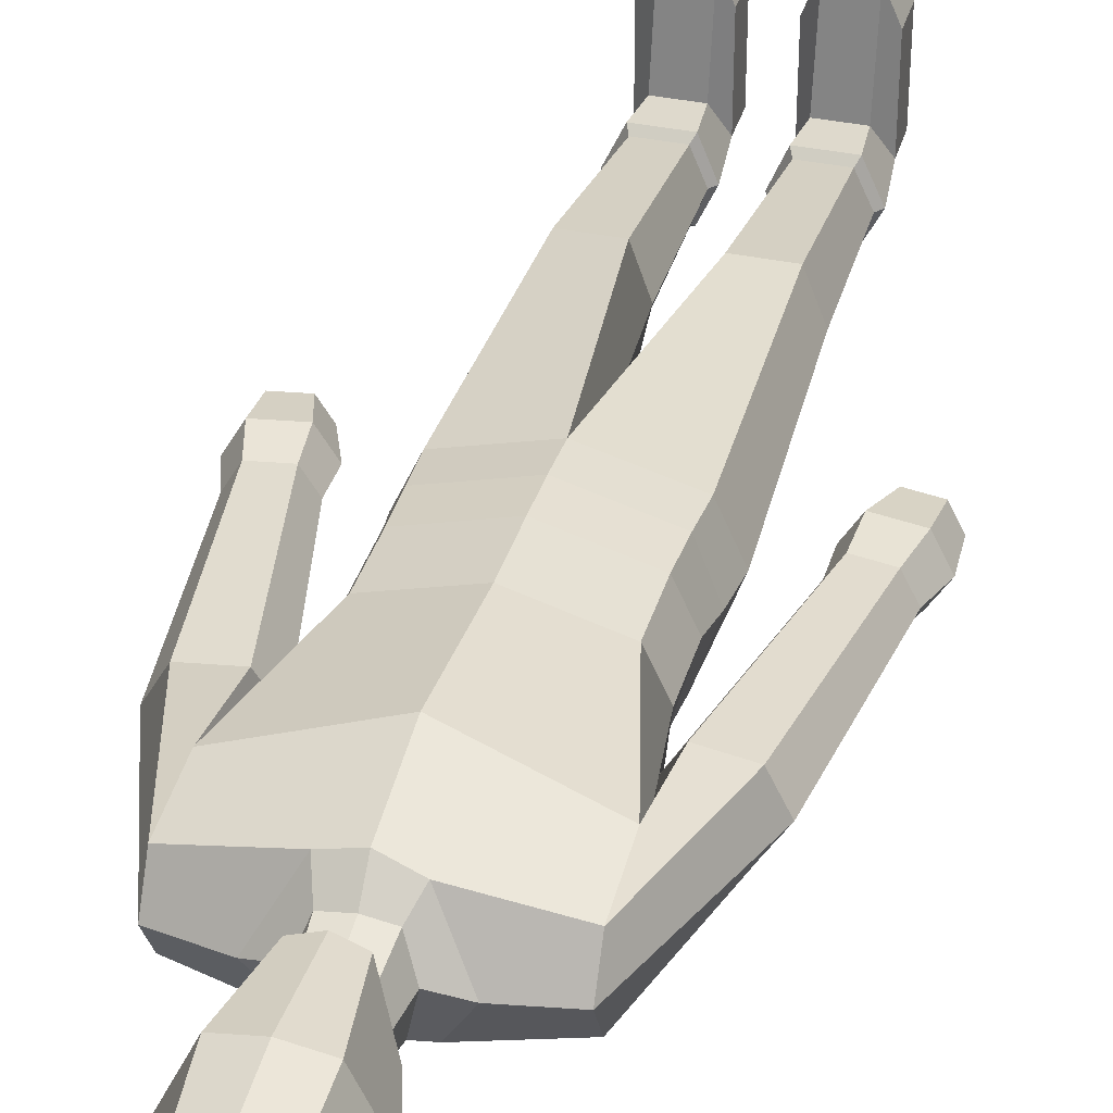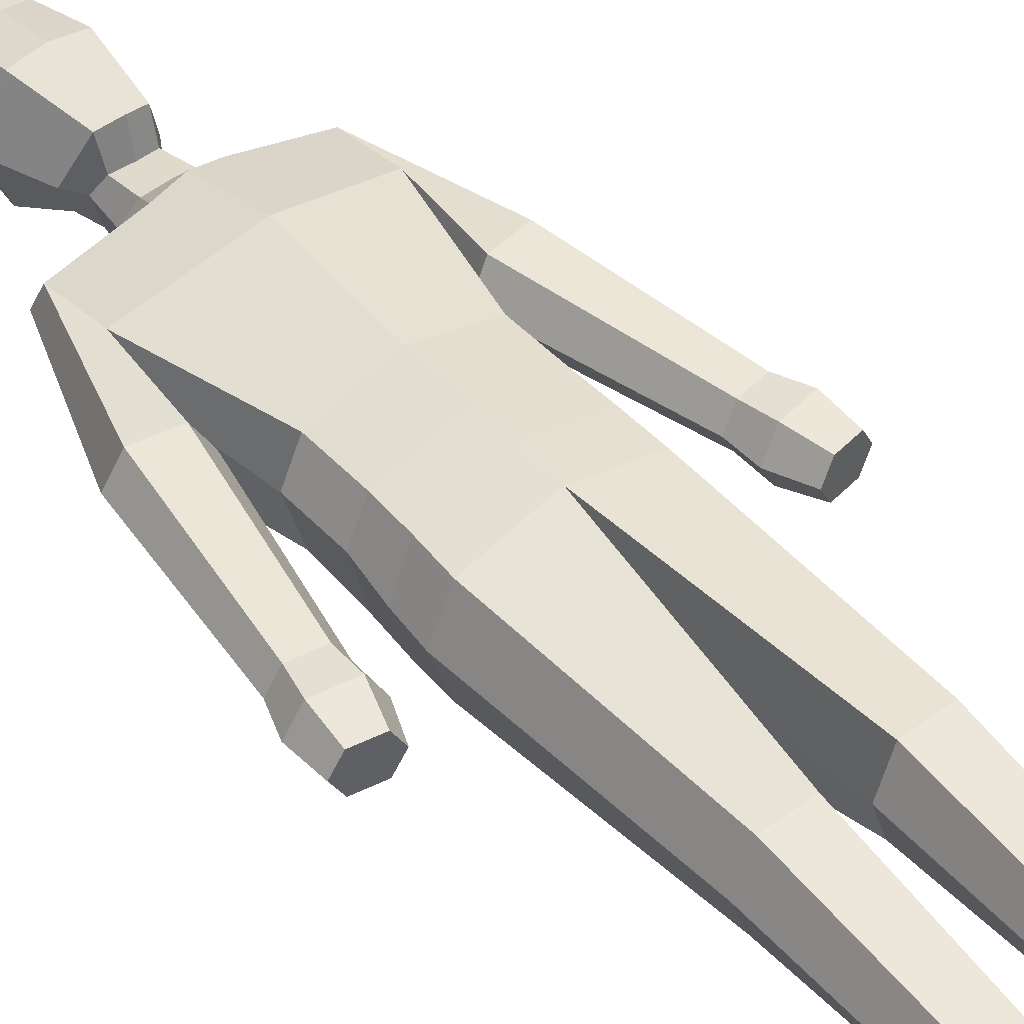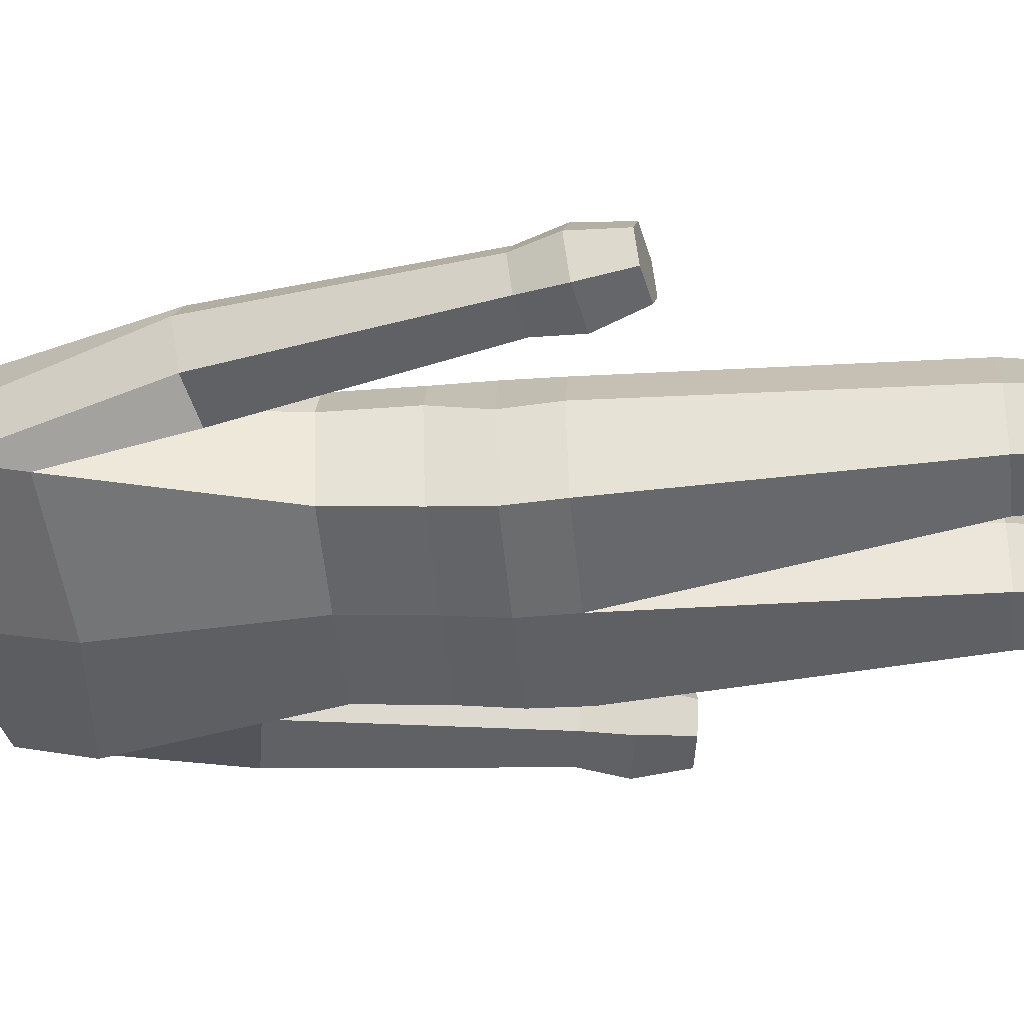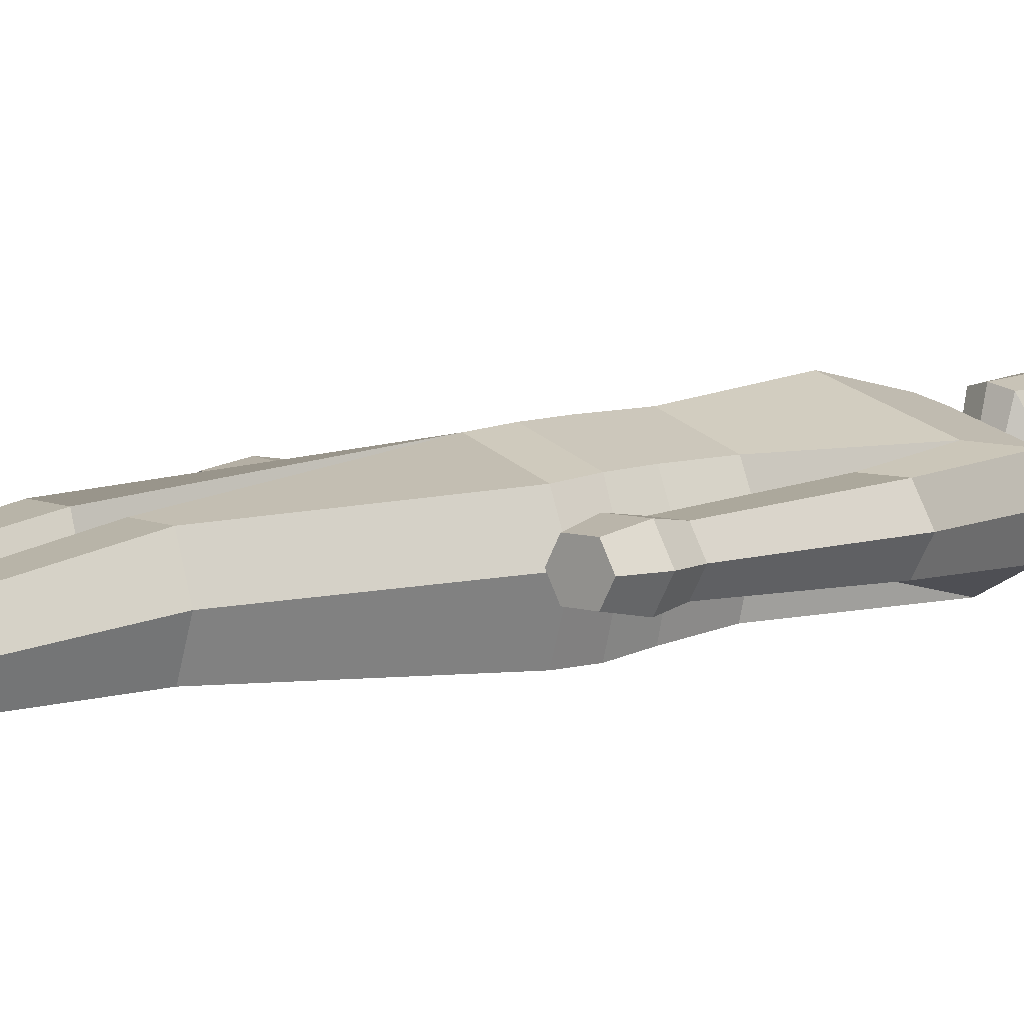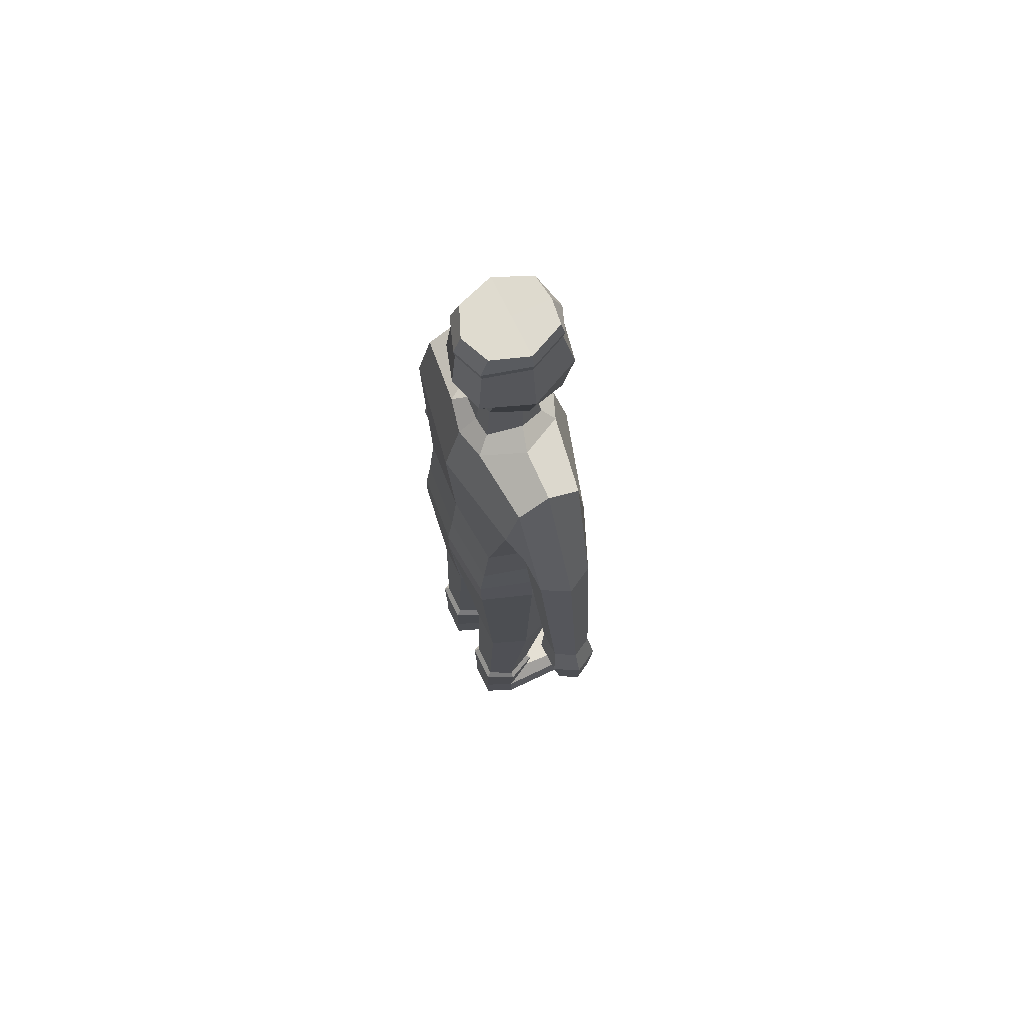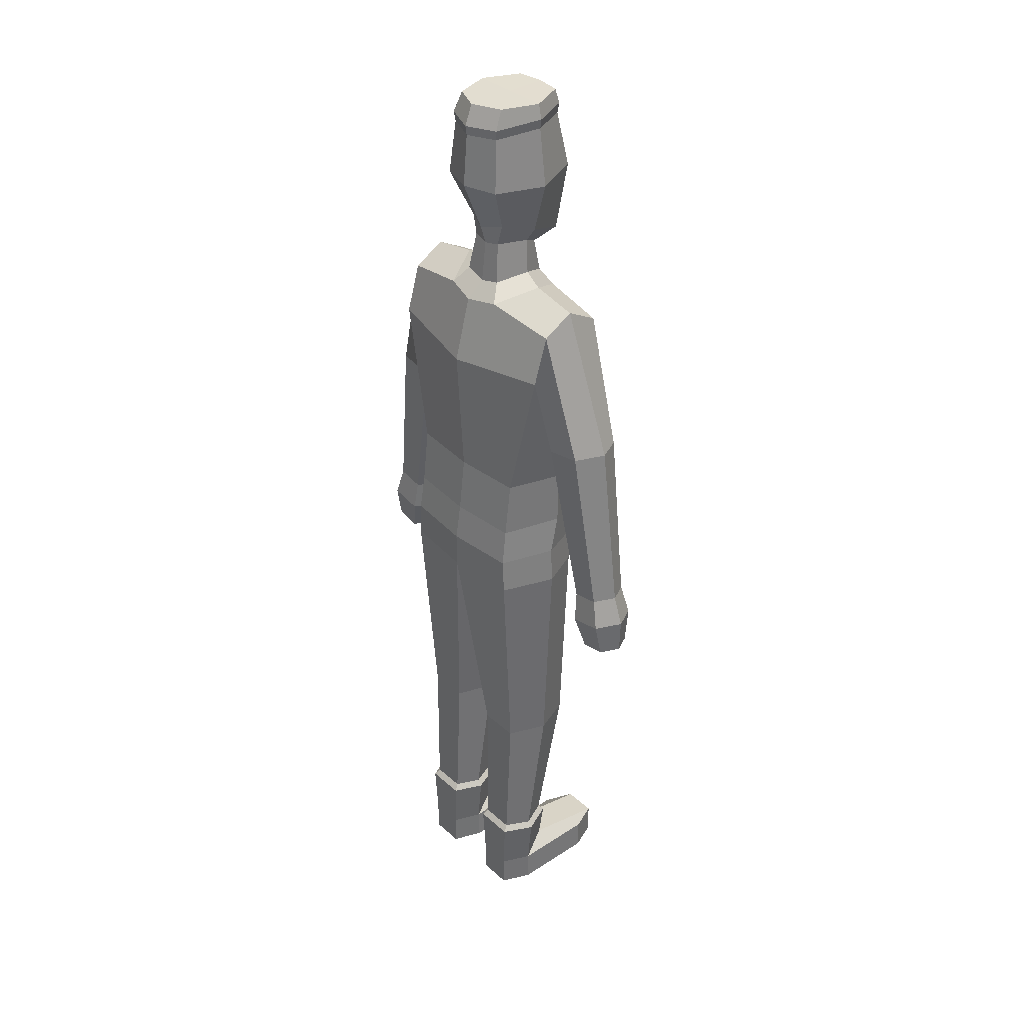
<metadata>
{"format":"obj","ext":"obj","renderer":"f3d","projection":"perspective","resolution":1024,"background":"white","views":[{"elev":36.4,"azim":-164.7,"up":"+Z"},{"elev":45.6,"azim":-40.2,"up":"+Z"},{"elev":-48.5,"azim":-84.3,"up":"+Z"},{"elev":7.1,"azim":52.3,"up":"+Z"},{"elev":70.5,"azim":-115.6,"up":"+Y"},{"elev":35.3,"azim":-130.6,"up":"+Y"}]}
</metadata>
<code>
o Cube_Cube.001
v -0.6957 4.857 0.3377
v -1 7.02 0.382
v -0.6957 4.857 -0.6229
v -1 7.132 -0.4604
v -1 7.599 0.3022
v -1 7.599 -0.3197
v -1.031 6.282 0.2644
v -1.031 6.282 -0.2613
v -1.39 6.349 0.2644
v -1.39 6.349 -0.2613
v -1.388 4.639 0.1966
v -1.388 4.639 -0.1935
v -1.655 4.69 0.1966
v -1.655 4.69 -0.1935
v -0.7123 4.504 0.3066
v -0.7123 4.504 -0.6229
v -0.6616 2.35 0.2615
v -0.6616 2.35 -0.4876
v -0.256 2.35 -0.4876
v -0.256 2.35 0.2615
v -0.6272 0.4709 -0.001499
v -0.6272 0.3136 -0.5661
v -0.2904 0.3136 -0.5661
v -0.2904 0.4709 -0.001499
v -0.6832 5.219 0.3536
v -0.6832 5.219 -0.5736
v -0.6837 5.765 0.3637
v -0.6837 5.765 -0.51
v -1.415 4.343 0.2376
v -1.415 4.343 -0.2344
v -1.738 4.404 0.2376
v -1.738 4.404 -0.2344
v -1.518 4.023 0.1772
v -1.518 4.023 -0.1741
v -1.758 4.068 0.1772
v -1.758 4.068 -0.1741
v -0.8594 4.857 -0.08449
v -0.9825 6.972 0.04196
v -1 7.772 -0.01347
v -0.8818 6.254 0.000809
v -1.539 6.377 0.000809
v -1.278 4.619 0.000809
v -1.765 4.711 0.000809
v -0.8945 4.504 -0.1001
v -0.8069 2.35 -0.1131
v -0.1241 2.35 -0.1131
v -0.749 0.3136 -0.2838
v -0.182 0.3136 -0.2838
v -0.8383 5.219 0.01558
v -0.839 5.765 0.02452
v -1.281 4.318 0.000809
v -1.871 4.429 0.000809
v -1.418 4.004 0.000809
v -1.857 4.087 0.000809
v -0.5315 7.858 -0.01182
v -0.3195 7.723 -0.4059
v -0.2593 7.64 0.4229
v -0.2887 7.912 0.05804
v -0.2141 7.879 -0.2793
v -0.193 7.826 0.3026
v -0.255 8.246 0.07385
v -0.1645 8.259 -0.2229
v -0.1759 8.155 0.2417
v -0.3599 8.395 0.08593
v -0.2195 8.47 -0.2141
v -0.1972 8.23 0.5114
v -0.5213 8.913 0.07457
v -0.3431 8.913 -0.4001
v -0.2925 8.92 0.5689
v -0.4326 9.475 0.08126
v -0.3016 9.434 -0.3471
v -0.2644 9.481 0.4471
v -0.6272 -0.01024 -0.5661
v -0.2904 -0.01024 -0.5661
v -0.749 -0.01024 -0.2838
v -0.182 -0.01024 -0.2838
v -0.6272 0.3136 0.8163
v -0.2904 0.3136 0.8163
v -0.749 0.3136 0.534
v -0.182 0.3136 0.534
v -0.6272 -0.01024 0.8163
v -0.2904 -0.01024 0.8163
v -0.749 -0.01024 0.534
v -0.182 -0.01024 0.534
v -0.2592 0.8388 0.03069
v -0.2592 0.8388 -0.5747
v -0.6577 0.8388 -0.5747
v -0.6577 0.8388 0.03069
v -0.8014 0.8388 -0.2838
v -0.1307 0.8388 -0.2838
v -0.2888 0.8963 -0.5242
v -0.6289 0.8963 -0.5242
v -0.2888 0.8963 -0.0198
v -0.6289 0.8963 -0.0198
v -0.7515 0.8963 -0.2838
v -0.1791 0.8963 -0.2838
v 0.6957 4.857 0.3377
v 0.9953 7.023 0.382
v 0.6957 4.857 -0.6229
v 0.9977 7.133 -0.4604
v 1.002 7.598 0.3022
v 1.002 7.597 -0.3197
v 0.9885 6.28 0.2644
v 0.9885 6.28 -0.2613
v 1.35 6.339 0.2644
v 1.35 6.339 -0.2613
v 1.307 4.63 0.1966
v 1.307 4.63 -0.1935
v 1.575 4.674 0.1966
v 1.575 4.674 -0.1935
v 0.7123 4.504 0.3066
v 0.7123 4.504 -0.6229
v 0 4.857 -0.6858
v -0 7.044 -0.6352
v 0 4.857 0.5331
v -0 6.896 0.6879
v -0 7.678 -0.4708
v -0 7.625 0.5257
v 0 4.504 -0.6858
v 0 4.504 0.5019
v 0.6616 2.35 0.2615
v 0.6616 2.35 -0.4876
v 0.256 2.35 -0.4876
v 0.256 2.35 0.2615
v 0.6272 0.4709 -0.0015
v 0.6272 0.3136 -0.5661
v 0.2904 0.3136 -0.5661
v 0.2904 0.4709 -0.0015
v 0.6832 5.219 0.3536
v 0.6832 5.219 -0.5736
v 0 5.219 0.549
v 0 5.219 -0.6279
v 0.6837 5.765 0.3637
v 0.6837 5.765 -0.51
v -0 5.765 0.5591
v -0 5.765 -0.5644
v 1.327 4.332 0.2376
v 1.327 4.332 -0.2344
v 1.652 4.386 0.2376
v 1.652 4.386 -0.2344
v 1.423 4.01 0.1772
v 1.423 4.01 -0.1741
v 1.664 4.05 0.1772
v 1.664 4.05 -0.1741
v 0.8594 4.857 -0.08449
v 0.9907 6.966 0.04196
v 1.005 7.767 -0.01347
v 0.8391 6.255 0.000809
v 1.499 6.364 0.000809
v 1.197 4.611 0.000809
v 1.686 4.692 0.000809
v 0.8945 4.504 -0.1001
v 0 4.504 -0.02087
v -0.000317 8.227 -0.243
v 0.8069 2.35 -0.1131
v 0.1241 2.35 -0.1131
v 0.749 0.3136 -0.2838
v 0.182 0.3136 -0.2838
v 0.8383 5.219 0.01558
v 0.839 5.765 0.02452
v 1.193 4.31 0.000809
v 1.786 4.408 0.000809
v 1.323 3.994 0.000809
v 1.764 4.066 0.000809
v 0.5315 7.858 -0.01182
v 0.3195 7.723 -0.4012
v 0.2593 7.64 0.4702
v -0 7.824 -0.2891
v -0 7.819 0.3255
v 0.2887 7.912 0.05804
v 0.2141 7.879 -0.2793
v 0.193 7.826 0.3026
v -0 8.128 0.2606
v 0.255 8.246 0.07385
v 0.1611 8.258 -0.2219
v 0.1759 8.155 0.2417
v 0.000279 8.406 -0.2959
v -0 8.195 0.553
v 0.3481 8.395 0.08597
v 0.2185 8.467 -0.2148
v 0.1837 8.23 0.5114
v -0 8.913 -0.5038
v -0 8.92 0.6168
v 0.5213 8.913 0.07457
v 0.3431 8.913 -0.4001
v 0.2925 8.92 0.5689
v -0 9.419 -0.4595
v -0 9.393 0.5549
v 0.4326 9.475 0.08126
v 0.3016 9.434 -0.3471
v 0.2644 9.481 0.4471
v 0.6272 -0.01024 -0.5661
v 0.2904 -0.01024 -0.5661
v 0.749 -0.01024 -0.2838
v 0.182 -0.01024 -0.2838
v 0.6272 0.3136 0.8163
v 0.2904 0.3136 0.8163
v 0.749 0.3136 0.534
v 0.182 0.3136 0.534
v 0.6272 -0.01024 0.8163
v 0.2904 -0.01024 0.8163
v 0.749 -0.01024 0.534
v 0.182 -0.01024 0.534
v 0.2592 0.8388 0.03069
v 0.2592 0.8388 -0.5747
v 0.6577 0.8388 -0.5747
v 0.6577 0.8388 0.03069
v 0.8014 0.8388 -0.2838
v 0.1307 0.8388 -0.2838
v 0.2888 0.8963 -0.5242
v 0.6289 0.8963 -0.5242
v 0.2888 0.8963 -0.0198
v 0.6289 0.8963 -0.0198
v 0.7515 0.8963 -0.2838
v 0.1791 0.8963 -0.2838
v -0.3122 9.528 -0.3602
v -0 9.512 -0.4731
v -0 9.486 0.5689
v -0.4477 9.569 0.08128
v -0.2736 9.574 0.4599
v 0.3122 9.528 -0.3602
v 0.4477 9.569 0.08128
v 0.2736 9.574 0.4599
v -0.2874 9.713 -0.2759
v -0 9.713 -0.3968
v -0 9.713 0.08024
v -0 9.718 0.4624
v -0.4122 9.713 0.08024
v -0.2519 9.718 0.4289
v 0.2874 9.713 -0.2759
v 0.4122 9.713 0.08024
v 0.2519 9.718 0.4289
f 41 10 14 43
f 11 13 31 29
f 7 9 13 11
f 40 7 11 42
f 10 8 12 14
f 32 30 34 36
f 42 11 29 51
f 14 12 30 32
f 43 14 32 52
f 53 33 35 54
f 52 32 36 54
f 29 31 35 33
f 51 29 33 53
f 30 51 53 34
f 31 52 54 35
f 34 53 54 36
f 13 43 52 31
f 12 42 51 30
f 8 40 42 12
f 9 41 43 13
f 58 60 63 61
f 59 58 61 62
f 62 61 64 65
f 154 62 65 177
f 60 169 173 63
f 168 59 62 154
f 66 178 183 69
f 64 66 69 67
f 61 63 66 64
f 63 173 178 66
f 182 68 71 187
f 69 183 188 72
f 177 65 68 182
f 65 64 67 68
f 68 67 70 71
f 67 69 72 70
f 149 151 110 106
f 107 137 139 109
f 103 107 109 105
f 148 150 107 103
f 106 110 108 104
f 140 144 142 138
f 150 161 137 107
f 110 140 138 108
f 151 162 140 110
f 163 164 143 141
f 162 164 144 140
f 137 141 143 139
f 161 163 141 137
f 138 142 163 161
f 139 143 164 162
f 142 144 164 163
f 109 139 162 151
f 108 138 161 150
f 104 108 150 148
f 105 109 151 149
f 170 174 176 172
f 171 175 174 170
f 175 180 179 174
f 154 177 180 175
f 172 176 173 169
f 168 154 175 171
f 181 186 183 178
f 179 184 186 181
f 174 179 181 176
f 176 181 178 173
f 182 187 190 185
f 186 191 188 183
f 177 182 185 180
f 180 185 184 179
f 185 190 189 184
f 184 189 191 186
f 90 85 24 48
f 22 23 74 73
f 87 86 23 22
f 85 88 21 24
f 89 87 22 47
f 88 89 47 21
f 24 21 77 78
f 86 90 48 23
f 76 48 80 84
f 73 74 76 75
f 47 22 73 75
f 75 76 84 83
f 48 24 78 80
f 23 48 76 74
f 80 78 82 84
f 83 84 82 81
f 78 77 81 82
f 77 79 83 81
f 21 47 79 77
f 47 75 83 79
f 91 96 90 86
f 94 95 89 88
f 95 92 87 89
f 93 94 88 85
f 92 91 86 87
f 96 93 85 90
f 209 158 128 204
f 126 192 193 127
f 206 126 127 205
f 204 128 125 207
f 208 157 126 206
f 207 125 157 208
f 128 197 196 125
f 205 127 158 209
f 195 203 199 158
f 192 194 195 193
f 157 194 192 126
f 194 202 203 195
f 158 199 197 128
f 127 193 195 158
f 199 203 201 197
f 202 200 201 203
f 197 201 200 196
f 196 200 202 198
f 125 196 198 157
f 157 198 202 194
f 210 205 209 215
f 213 207 208 214
f 214 208 206 211
f 212 204 207 213
f 211 206 205 210
f 215 209 204 212
f 37 3 16 44
f 115 1 15 120
f 16 119 19 18
f 3 113 119 16
f 153 120 20 46
f 120 15 17 20
f 44 16 18 45
f 15 44 45 17
f 119 153 46 19
f 1 37 44 15
f 46 20 93 96
f 18 19 91 92
f 20 17 94 93
f 45 18 92 95
f 17 45 95 94
f 19 46 96 91
f 145 152 112 99
f 115 120 111 97
f 112 122 123 119
f 99 112 119 113
f 153 156 124 120
f 120 124 121 111
f 152 155 122 112
f 111 121 155 152
f 119 123 156 153
f 97 111 152 145
f 156 215 212 124
f 122 211 210 123
f 124 212 213 121
f 155 214 211 122
f 121 213 214 155
f 123 210 215 156
f 50 38 4 28
f 135 116 2 27
f 38 2 7 40
f 55 57 60 58
f 114 4 6 56 117
f 2 5 9 7
f 39 6 10 41
f 6 4 8 10
f 2 116 118 57 5
f 28 4 114 136
f 3 26 132 113
f 115 131 25 1
f 37 49 26 3
f 26 28 136 132
f 131 135 27 25
f 49 50 28 26
f 25 27 50 49
f 1 25 49 37
f 5 39 41 9
f 56 55 58 59
f 4 38 40 8
f 27 2 38 50
f 55 56 6 39
f 57 55 39 5
f 117 56 59 168
f 57 118 169 60
f 160 134 100 146
f 135 133 98 116
f 146 148 103 98
f 165 170 172 167
f 114 117 166 102 100
f 98 103 105 101
f 147 149 106 102
f 102 106 104 100
f 98 101 167 118 116
f 134 136 114 100
f 99 113 132 130
f 115 97 129 131
f 145 99 130 159
f 130 132 136 134
f 131 129 133 135
f 159 130 134 160
f 129 159 160 133
f 97 145 159 129
f 101 105 149 147
f 166 171 170 165
f 100 104 148 146
f 133 160 146 98
f 165 147 102 166
f 167 101 147 165
f 117 168 171 166
f 167 172 169 118
f 191 189 222 223
f 71 70 219 216
f 189 190 221 222
f 187 71 216 217
f 219 220 229 228
f 222 221 230 231
f 216 219 228 224
f 221 217 225 230
f 188 191 223 218
f 190 187 217 221
f 70 72 220 219
f 72 188 218 220
f 226 228 229 227
f 225 224 228 226
f 226 227 232 231
f 225 226 231 230
f 220 218 227 229
f 223 222 231 232
f 217 216 224 225
f 218 223 232 227

</code>
